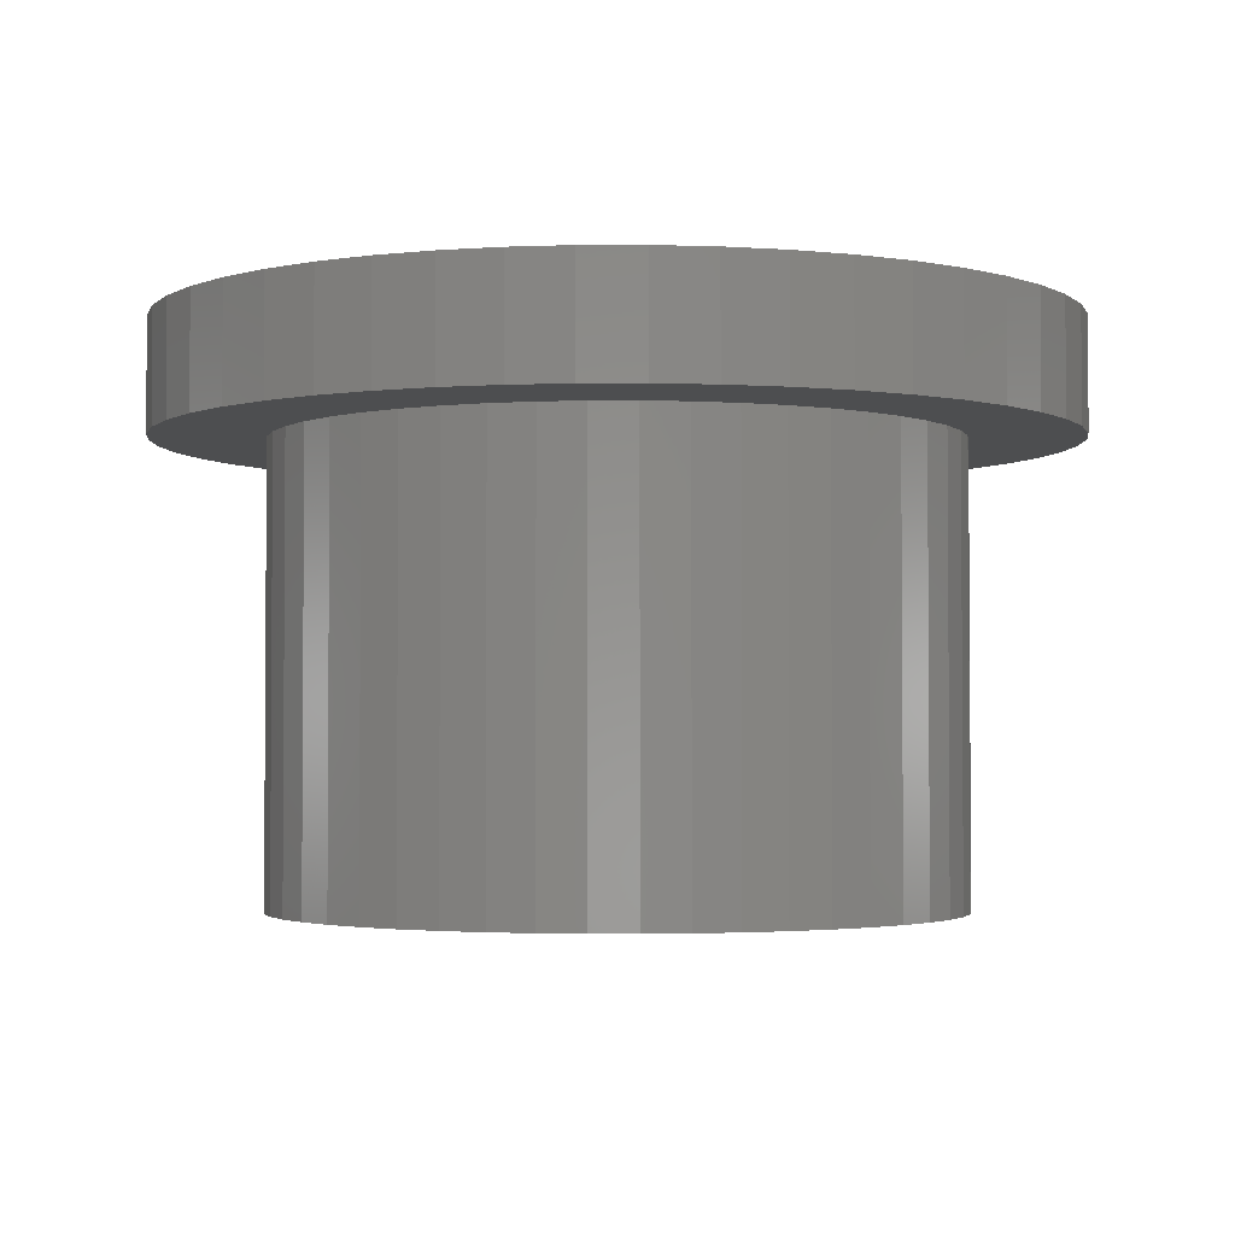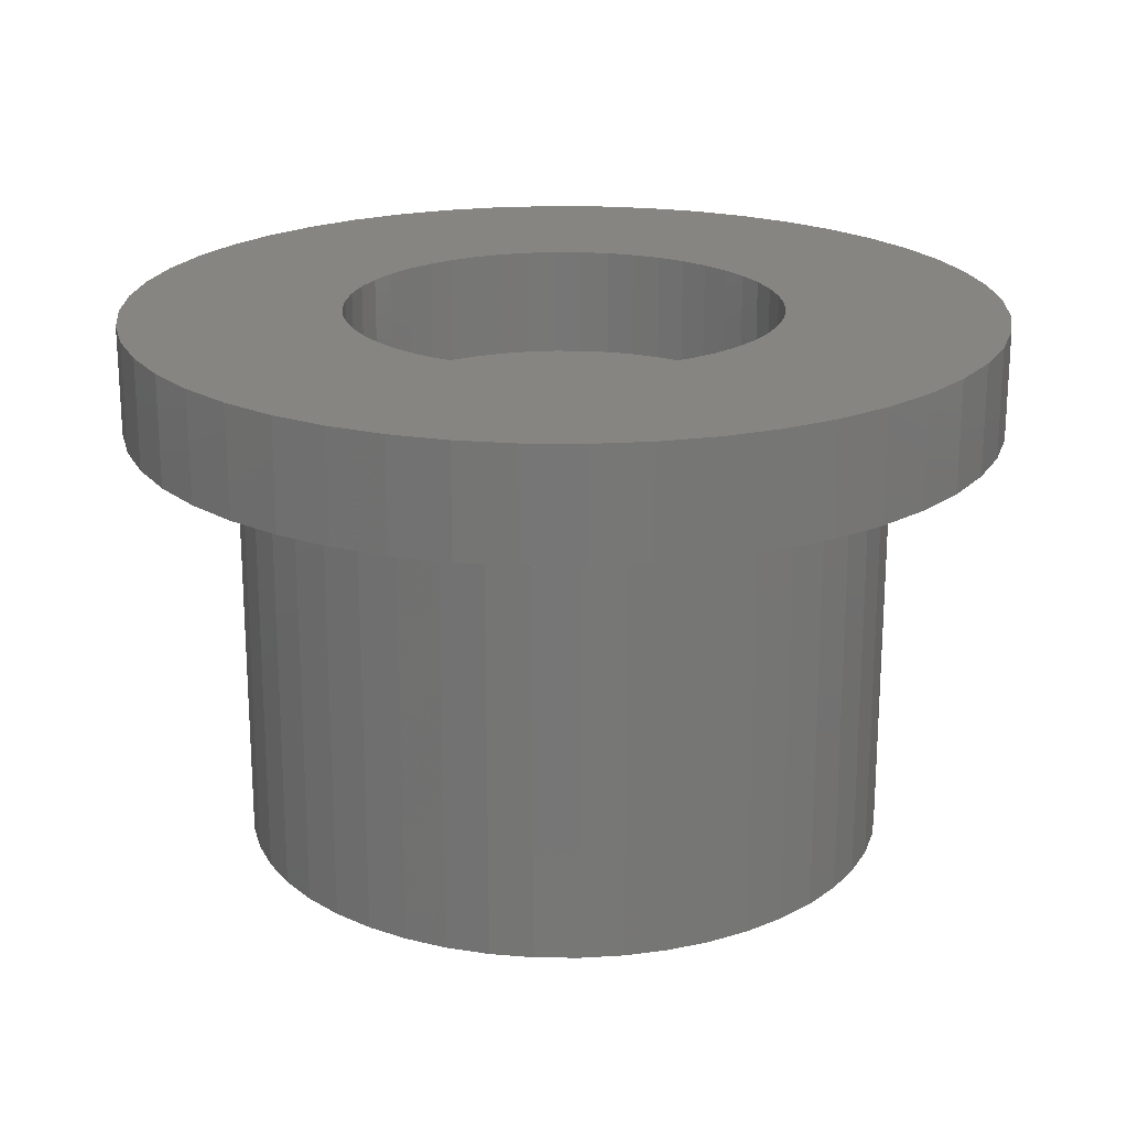
<metadata>
{"format":"stl","ext":"stl","renderer":"f3d","projection":"perspective","resolution":1024,"background":"white","views":[{"elev":-2.6,"azim":56.8,"up":"+Y"},{"elev":20.9,"azim":-32.5,"up":"+Y"}]}
</metadata>
<code>
# stl→obj: 404 verts, 772 faces
v 0.7931 0 0.1044
v 0.8 3.2 0
v 0.8 0 0
v 0.7931 3.2 0.1044
v 0.7727 0 0.207
v 0.7727 3.2 0.207
v 0.7391 0 0.3062
v 0.7391 3.2 0.3062
v 0.6928 0 0.4
v 0.6928 3.2 0.4
v 0.6347 0 0.487
v 0.6347 3.2 0.487
v 0.5657 0 0.5657
v 0.5657 3.2 0.5657
v 0.487 0 0.6347
v 0.487 3.2 0.6347
v 0.4 0 0.6928
v 0.4 3.2 0.6928
v 0.3062 0 0.7391
v 0.3062 3.2 0.7391
v 0.207 0 0.7727
v 0.207 3.2 0.7727
v 0.1044 0 0.7931
v 0.1044 3.2 0.7931
v 0 0 0.8
v 0 3.2 0.8
v -0.1044 0 0.7931
v -0.1044 3.2 0.7931
v -0.207 0 0.7727
v -0.207 3.2 0.7727
v -0.3062 0 0.7391
v -0.3062 3.2 0.7391
v -0.4 0 0.6928
v -0.4 3.2 0.6928
v -0.487 0 0.6347
v -0.487 3.2 0.6347
v -0.5657 0 0.5657
v -0.5657 3.2 0.5657
v -0.6347 0 0.487
v -0.6347 3.2 0.487
v -0.6928 0 0.4
v -0.6928 3.2 0.4
v -0.7391 0 0.3062
v -0.7391 3.2 0.3062
v -0.7727 0 0.207
v -0.7727 3.2 0.207
v -0.7931 0 0.1044
v -0.7931 3.2 0.1044
v -0.8 0 0
v -0.8 3.2 0
v -0.7931 0 -0.1044
v -0.7931 3.2 -0.1044
v -0.7727 0 -0.207
v -0.7727 3.2 -0.207
v -0.7391 0 -0.3062
v -0.7391 3.2 -0.3062
v -0.6928 0 -0.4
v -0.6928 3.2 -0.4
v -0.6347 0 -0.487
v -0.6347 3.2 -0.487
v -0.5657 0 -0.5657
v -0.5657 3.2 -0.5657
v -0.487 0 -0.6347
v -0.487 3.2 -0.6347
v -0.4 0 -0.6928
v -0.4 3.2 -0.6928
v -0.3062 0 -0.7391
v -0.3062 3.2 -0.7391
v -0.207 0 -0.7727
v -0.207 3.2 -0.7727
v -0.1044 0 -0.7931
v -0.1044 3.2 -0.7931
v 0 0 -0.8
v 0 3.2 -0.8
v 0.1044 0 -0.7931
v 0.1044 3.2 -0.7931
v 0.207 0 -0.7727
v 0.207 3.2 -0.7727
v 0.3062 0 -0.7391
v 0.3062 3.2 -0.7391
v 0.4 0 -0.6928
v 0.4 3.2 -0.6928
v 0.487 0 -0.6347
v 0.487 3.2 -0.6347
v 0.5657 0 -0.5657
v 0.5657 3.2 -0.5657
v 0.6347 0 -0.487
v 0.6347 3.2 -0.487
v 0.6928 0 -0.4
v 0.6928 3.2 -0.4
v 0.7391 0 -0.3062
v 0.7391 3.2 -0.3062
v 0.7727 0 -0.207
v 0.7727 3.2 -0.207
v 0.7931 0 -0.1044
v 0.7931 3.2 -0.1044
v 2.379 0 0.3132
v 2.4 0 0
v 2.4 3.2 0
v 2.379 3.2 0.3132
v 2.318 0 0.6211
v 2.318 3.2 0.6211
v 2.217 0 0.9185
v 2.217 3.2 0.9185
v 2.078 0 1.2
v 2.078 3.2 1.2
v 1.904 0 1.461
v 1.904 3.2 1.461
v 1.697 0 1.697
v 1.697 3.2 1.697
v 1.461 0 1.904
v 1.461 3.2 1.904
v 1.2 0 2.078
v 1.2 3.2 2.078
v 0.9185 0 2.217
v 0.9185 3.2 2.217
v 0.6211 0 2.318
v 0.6211 3.2 2.318
v 0.3132 0 2.379
v 0.3132 3.2 2.379
v 0 0 2.4
v 0 3.2 2.4
v -0.3132 0 2.379
v -0.3132 3.2 2.379
v -0.6211 0 2.318
v -0.6211 3.2 2.318
v -0.9185 0 2.217
v -0.9185 3.2 2.217
v -1.2 0 2.078
v -1.2 3.2 2.078
v -1.461 0 1.904
v -1.461 3.2 1.904
v -1.697 0 1.697
v -1.697 3.2 1.697
v -1.904 0 1.461
v -1.904 3.2 1.461
v -2.078 0 1.2
v -2.078 3.2 1.2
v -2.217 0 0.9185
v -2.217 3.2 0.9185
v -2.318 0 0.6211
v -2.318 3.2 0.6211
v -2.379 0 0.3132
v -2.379 3.2 0.3132
v -2.4 0 0
v -2.4 3.2 0
v -2.379 0 -0.3132
v -2.379 3.2 -0.3132
v -2.318 0 -0.6211
v -2.318 3.2 -0.6211
v -2.217 0 -0.9185
v -2.217 3.2 -0.9185
v -2.078 0 -1.2
v -2.078 3.2 -1.2
v -1.904 0 -1.461
v -1.904 3.2 -1.461
v -1.697 0 -1.697
v -1.697 3.2 -1.697
v -1.461 0 -1.904
v -1.461 3.2 -1.904
v -1.2 0 -2.078
v -1.2 3.2 -2.078
v -0.9185 0 -2.217
v -0.9185 3.2 -2.217
v -0.6211 0 -2.318
v -0.6211 3.2 -2.318
v -0.3132 0 -2.379
v -0.3132 3.2 -2.379
v 0 0 -2.4
v 0 3.2 -2.4
v 0.3132 0 -2.379
v 0.3132 3.2 -2.379
v 0.6211 0 -2.318
v 0.6211 3.2 -2.318
v 0.9185 0 -2.217
v 0.9185 3.2 -2.217
v 1.2 0 -2.078
v 1.2 3.2 -2.078
v 1.461 0 -1.904
v 1.461 3.2 -1.904
v 1.697 0 -1.697
v 1.697 3.2 -1.697
v 1.904 0 -1.461
v 1.904 3.2 -1.461
v 2.078 0 -1.2
v 2.078 3.2 -1.2
v 2.217 0 -0.9185
v 2.217 3.2 -0.9185
v 2.318 0 -0.6211
v 2.318 3.2 -0.6211
v 2.379 0 -0.3132
v 2.379 3.2 -0.3132
v 0.9184 0 2.217
v -0.9184 0 2.217
v 0.3133 0 2.38
v -0.3133 0 2.38
v 0.8 0 0.8
v -0.8 0 0.8
v -0.8 0 -0.8
v 0.8 0 -0.8
v 2.217 0 -0.9184
v 2.217 0 0.9184
v 2.38 0 -0.3133
v 2.38 0 0.3133
v -0.9184 0 -2.217
v 0.9184 0 -2.217
v -0.3133 0 -2.38
v 0.3133 0 -2.38
v -2.217 0 0.9184
v -2.217 0 -0.9184
v -2.38 0 0.3133
v -2.38 0 -0.3133
v 3.172 4 0.4176
v 3.2 3.2 0
v 3.2 4 0
v 3.172 3.2 0.4176
v 3.091 4 0.8282
v 3.091 3.2 0.8282
v 2.957 4 1.225
v 2.957 3.2 1.225
v 2.771 4 1.6
v 2.771 3.2 1.6
v 2.539 4 1.948
v 2.539 3.2 1.948
v 2.263 4 2.263
v 2.263 3.2 2.263
v 1.948 4 2.539
v 1.948 3.2 2.539
v 1.6 4 2.771
v 1.6 3.2 2.771
v 1.225 4 2.957
v 1.225 3.2 2.957
v 0.8282 4 3.091
v 0.8282 3.2 3.091
v 0.4176 4 3.172
v 0.4176 3.2 3.172
v 0 4 3.2
v 0 3.2 3.2
v -0.4176 4 3.172
v -0.4176 3.2 3.172
v -0.8282 4 3.091
v -0.8282 3.2 3.091
v -1.225 4 2.957
v -1.225 3.2 2.957
v -1.6 4 2.771
v -1.6 3.2 2.771
v -1.948 4 2.539
v -1.948 3.2 2.539
v -2.263 4 2.263
v -2.263 3.2 2.263
v -2.539 4 1.948
v -2.539 3.2 1.948
v -2.771 4 1.6
v -2.771 3.2 1.6
v -2.957 4 1.225
v -2.957 3.2 1.225
v -3.091 4 0.8282
v -3.091 3.2 0.8282
v -3.172 4 0.4176
v -3.172 3.2 0.4176
v -3.2 4 0
v -3.2 3.2 0
v -3.172 4 -0.4176
v -3.172 3.2 -0.4176
v -3.091 4 -0.8282
v -3.091 3.2 -0.8282
v -2.957 4 -1.225
v -2.957 3.2 -1.225
v -2.771 4 -1.6
v -2.771 3.2 -1.6
v -2.539 4 -1.948
v -2.539 3.2 -1.948
v -2.263 4 -2.263
v -2.263 3.2 -2.263
v -1.948 4 -2.539
v -1.948 3.2 -2.539
v -1.6 4 -2.771
v -1.6 3.2 -2.771
v -1.225 4 -2.957
v -1.225 3.2 -2.957
v -0.8282 4 -3.091
v -0.8282 3.2 -3.091
v -0.4176 4 -3.172
v -0.4176 3.2 -3.172
v 0 4 -3.2
v 0 3.2 -3.2
v 0.4176 4 -3.172
v 0.4176 3.2 -3.172
v 0.8282 4 -3.091
v 0.8282 3.2 -3.091
v 1.225 4 -2.957
v 1.225 3.2 -2.957
v 1.6 4 -2.771
v 1.6 3.2 -2.771
v 1.948 4 -2.539
v 1.948 3.2 -2.539
v 2.263 4 -2.263
v 2.263 3.2 -2.263
v 2.539 4 -1.948
v 2.539 3.2 -1.948
v 2.771 4 -1.6
v 2.771 3.2 -1.6
v 2.957 4 -1.225
v 2.957 3.2 -1.225
v 3.091 4 -0.8282
v 3.091 3.2 -0.8282
v 3.172 4 -0.4176
v 3.172 3.2 -0.4176
v 1.586 4 0.2088
v 1.6 4 0
v 1.545 4 0.4141
v 1.478 4 0.6123
v 1.386 4 0.8
v 1.269 4 0.9741
v 1.131 4 1.131
v 0.9741 4 1.269
v 0.8 4 1.386
v 0.6123 4 1.478
v 0.4141 4 1.545
v 0.2088 4 1.586
v 0 4 1.6
v -0.2088 4 1.586
v -0.4141 4 1.545
v -0.6123 4 1.478
v -0.8 4 1.386
v -0.9741 4 1.269
v -1.131 4 1.131
v -1.269 4 0.9741
v -1.386 4 0.8
v -1.478 4 0.6123
v -1.545 4 0.4141
v -1.586 4 0.2088
v -1.6 4 0
v -1.586 4 -0.2088
v -1.545 4 -0.4141
v -1.478 4 -0.6123
v -1.386 4 -0.8
v -1.269 4 -0.9741
v -1.131 4 -1.131
v -0.9741 4 -1.269
v -0.8 4 -1.386
v -0.6123 4 -1.478
v -0.4141 4 -1.545
v -0.2088 4 -1.586
v 0 4 -1.6
v 0.2088 4 -1.586
v 0.4141 4 -1.545
v 0.6123 4 -1.478
v 0.8 4 -1.386
v 0.9741 4 -1.269
v 1.131 4 -1.131
v 1.269 4 -0.9741
v 1.386 4 -0.8
v 1.478 4 -0.6123
v 1.545 4 -0.4141
v 1.586 4 -0.2088
v 1.586 3.2 0.2088
v 1.6 3.2 0
v 1.545 3.2 0.4141
v 1.478 3.2 0.6123
v 1.386 3.2 0.8
v 1.269 3.2 0.9741
v 1.131 3.2 1.131
v 0.9741 3.2 1.269
v 0.8 3.2 1.386
v 0.6123 3.2 1.478
v 0.4141 3.2 1.545
v 0.2088 3.2 1.586
v 0 3.2 1.6
v -0.2088 3.2 1.586
v -0.4141 3.2 1.545
v -0.6123 3.2 1.478
v -0.8 3.2 1.386
v -0.9741 3.2 1.269
v -1.131 3.2 1.131
v -1.269 3.2 0.9741
v -1.386 3.2 0.8
v -1.478 3.2 0.6123
v -1.545 3.2 0.4141
v -1.586 3.2 0.2088
v -1.6 3.2 0
v -1.586 3.2 -0.2088
v -1.545 3.2 -0.4141
v -1.478 3.2 -0.6123
v -1.386 3.2 -0.8
v -1.269 3.2 -0.9741
v -1.131 3.2 -1.131
v -0.9741 3.2 -1.269
v -0.8 3.2 -1.386
v -0.6123 3.2 -1.478
v -0.4141 3.2 -1.545
v -0.2088 3.2 -1.586
v 0 3.2 -1.6
v 0.2088 3.2 -1.586
v 0.4141 3.2 -1.545
v 0.6123 3.2 -1.478
v 0.8 3.2 -1.386
v 0.9741 3.2 -1.269
v 1.131 3.2 -1.131
v 1.269 3.2 -0.9741
v 1.386 3.2 -0.8
v 1.478 3.2 -0.6123
v 1.545 3.2 -0.4141
v 1.586 3.2 -0.2088
f 1 2 3
f 2 1 4
f 5 4 1
f 4 5 6
f 7 6 5
f 6 7 8
f 9 8 7
f 8 9 10
f 11 10 9
f 10 11 12
f 13 12 11
f 12 13 14
f 15 14 13
f 14 15 16
f 17 16 15
f 16 17 18
f 19 18 17
f 18 19 20
f 21 20 19
f 20 21 22
f 23 22 21
f 22 23 24
f 25 24 23
f 24 25 26
f 27 26 25
f 26 27 28
f 29 28 27
f 28 29 30
f 31 30 29
f 30 31 32
f 33 32 31
f 32 33 34
f 35 34 33
f 34 35 36
f 37 36 35
f 36 37 38
f 39 38 37
f 38 39 40
f 41 40 39
f 40 41 42
f 43 42 41
f 42 43 44
f 45 44 43
f 44 45 46
f 47 46 45
f 46 47 48
f 49 48 47
f 48 49 50
f 51 50 49
f 50 51 52
f 53 52 51
f 52 53 54
f 55 54 53
f 54 55 56
f 57 56 55
f 56 57 58
f 59 58 57
f 58 59 60
f 61 60 59
f 60 61 62
f 63 62 61
f 62 63 64
f 65 64 63
f 64 65 66
f 67 66 65
f 66 67 68
f 69 68 67
f 68 69 70
f 71 70 69
f 70 71 72
f 73 72 71
f 72 73 74
f 75 74 73
f 74 75 76
f 77 76 75
f 76 77 78
f 79 78 77
f 78 79 80
f 81 80 79
f 80 81 82
f 83 82 81
f 82 83 84
f 85 84 83
f 84 85 86
f 87 86 85
f 86 87 88
f 89 88 87
f 88 89 90
f 91 90 89
f 90 91 92
f 93 92 91
f 92 93 94
f 95 94 93
f 94 95 96
f 3 96 95
f 96 3 2
f 97 98 99
f 99 100 97
f 101 97 100
f 100 102 101
f 103 101 102
f 102 104 103
f 105 103 104
f 104 106 105
f 107 105 106
f 106 108 107
f 109 107 108
f 108 110 109
f 111 109 110
f 110 112 111
f 113 111 112
f 112 114 113
f 115 113 114
f 114 116 115
f 117 115 116
f 116 118 117
f 119 117 118
f 118 120 119
f 121 119 120
f 120 122 121
f 123 121 122
f 122 124 123
f 125 123 124
f 124 126 125
f 127 125 126
f 126 128 127
f 129 127 128
f 128 130 129
f 131 129 130
f 130 132 131
f 133 131 132
f 132 134 133
f 135 133 134
f 134 136 135
f 137 135 136
f 136 138 137
f 139 137 138
f 138 140 139
f 141 139 140
f 140 142 141
f 143 141 142
f 142 144 143
f 145 143 144
f 144 146 145
f 147 145 146
f 146 148 147
f 149 147 148
f 148 150 149
f 151 149 150
f 150 152 151
f 153 151 152
f 152 154 153
f 155 153 154
f 154 156 155
f 157 155 156
f 156 158 157
f 159 157 158
f 158 160 159
f 161 159 160
f 160 162 161
f 163 161 162
f 162 164 163
f 165 163 164
f 164 166 165
f 167 165 166
f 166 168 167
f 169 167 168
f 168 170 169
f 171 169 170
f 170 172 171
f 173 171 172
f 172 174 173
f 175 173 174
f 174 176 175
f 177 175 176
f 176 178 177
f 179 177 178
f 178 180 179
f 181 179 180
f 180 182 181
f 183 181 182
f 182 184 183
f 185 183 184
f 184 186 185
f 187 185 186
f 186 188 187
f 189 187 188
f 188 190 189
f 191 189 190
f 190 192 191
f 98 191 192
f 192 99 98
f 133 109 111
f 111 131 133
f 131 111 113
f 113 129 131
f 129 113 193
f 193 194 129
f 194 193 117
f 117 125 194
f 125 117 195
f 195 196 125
f 196 195 121
f 1 3 197
f 5 1 197
f 7 5 197
f 9 7 197
f 11 9 197
f 13 11 197
f 15 13 197
f 17 15 197
f 19 17 197
f 21 19 197
f 23 21 197
f 25 23 197
f 27 25 198
f 29 27 198
f 31 29 198
f 33 31 198
f 35 33 198
f 37 35 198
f 39 37 198
f 41 39 198
f 43 41 198
f 45 43 198
f 47 45 198
f 49 47 198
f 51 49 199
f 53 51 199
f 55 53 199
f 57 55 199
f 59 57 199
f 61 59 199
f 63 61 199
f 65 63 199
f 67 65 199
f 69 67 199
f 71 69 199
f 73 71 199
f 75 73 200
f 77 75 200
f 79 77 200
f 81 79 200
f 83 81 200
f 85 83 200
f 87 85 200
f 89 87 200
f 91 89 200
f 93 91 200
f 95 93 200
f 3 95 200
f 109 181 183
f 183 107 109
f 107 183 185
f 185 105 107
f 105 185 201
f 201 202 105
f 202 201 189
f 189 101 202
f 101 189 203
f 203 204 101
f 204 203 98
f 181 157 159
f 159 179 181
f 179 159 161
f 161 177 179
f 177 161 205
f 205 206 177
f 206 205 165
f 165 173 206
f 173 165 207
f 207 208 173
f 208 207 169
f 157 133 135
f 135 155 157
f 155 135 137
f 137 153 155
f 153 137 209
f 209 210 153
f 210 209 141
f 141 149 210
f 149 141 211
f 211 212 149
f 212 211 145
f 109 197 200
f 200 181 109
f 157 181 200
f 200 199 157
f 133 157 199
f 199 198 133
f 109 133 198
f 198 197 109
f 213 214 215
f 214 213 216
f 217 216 213
f 216 217 218
f 219 218 217
f 218 219 220
f 221 220 219
f 220 221 222
f 223 222 221
f 222 223 224
f 225 224 223
f 224 225 226
f 227 226 225
f 226 227 228
f 229 228 227
f 228 229 230
f 231 230 229
f 230 231 232
f 233 232 231
f 232 233 234
f 235 234 233
f 234 235 236
f 237 236 235
f 236 237 238
f 239 238 237
f 238 239 240
f 241 240 239
f 240 241 242
f 243 242 241
f 242 243 244
f 245 244 243
f 244 245 246
f 247 246 245
f 246 247 248
f 249 248 247
f 248 249 250
f 251 250 249
f 250 251 252
f 253 252 251
f 252 253 254
f 255 254 253
f 254 255 256
f 257 256 255
f 256 257 258
f 259 258 257
f 258 259 260
f 261 260 259
f 260 261 262
f 263 262 261
f 262 263 264
f 265 264 263
f 264 265 266
f 267 266 265
f 266 267 268
f 269 268 267
f 268 269 270
f 271 270 269
f 270 271 272
f 273 272 271
f 272 273 274
f 275 274 273
f 274 275 276
f 277 276 275
f 276 277 278
f 279 278 277
f 278 279 280
f 281 280 279
f 280 281 282
f 283 282 281
f 282 283 284
f 285 284 283
f 284 285 286
f 287 286 285
f 286 287 288
f 289 288 287
f 288 289 290
f 291 290 289
f 290 291 292
f 293 292 291
f 292 293 294
f 295 294 293
f 294 295 296
f 297 296 295
f 296 297 298
f 299 298 297
f 298 299 300
f 301 300 299
f 300 301 302
f 303 302 301
f 302 303 304
f 305 304 303
f 304 305 306
f 307 306 305
f 306 307 308
f 215 308 307
f 308 215 214
f 214 216 100
f 100 99 214
f 216 218 102
f 102 100 216
f 218 220 104
f 104 102 218
f 220 222 106
f 106 104 220
f 222 224 108
f 108 106 222
f 224 226 110
f 110 108 224
f 226 228 112
f 112 110 226
f 228 230 114
f 114 112 228
f 230 232 116
f 116 114 230
f 232 234 118
f 118 116 232
f 234 236 120
f 120 118 234
f 236 238 122
f 122 120 236
f 238 240 124
f 124 122 238
f 240 242 126
f 126 124 240
f 242 244 128
f 128 126 242
f 244 246 130
f 130 128 244
f 246 248 132
f 132 130 246
f 248 250 134
f 134 132 248
f 250 252 136
f 136 134 250
f 252 254 138
f 138 136 252
f 254 256 140
f 140 138 254
f 256 258 142
f 142 140 256
f 258 260 144
f 144 142 258
f 260 262 146
f 146 144 260
f 262 264 148
f 148 146 262
f 264 266 150
f 150 148 264
f 266 268 152
f 152 150 266
f 268 270 154
f 154 152 268
f 270 272 156
f 156 154 270
f 272 274 158
f 158 156 272
f 274 276 160
f 160 158 274
f 276 278 162
f 162 160 276
f 278 280 164
f 164 162 278
f 280 282 166
f 166 164 280
f 282 284 168
f 168 166 282
f 284 286 170
f 170 168 284
f 286 288 172
f 172 170 286
f 288 290 174
f 174 172 288
f 290 292 176
f 176 174 290
f 292 294 178
f 178 176 292
f 294 296 180
f 180 178 294
f 296 298 182
f 182 180 296
f 298 300 184
f 184 182 298
f 300 302 186
f 186 184 300
f 302 304 188
f 188 186 302
f 304 306 190
f 190 188 304
f 306 308 192
f 192 190 306
f 308 214 99
f 99 192 308
f 215 309 213
f 309 215 310
f 213 311 217
f 311 213 309
f 217 312 219
f 312 217 311
f 219 313 221
f 313 219 312
f 221 314 223
f 314 221 313
f 223 315 225
f 315 223 314
f 225 316 227
f 316 225 315
f 227 317 229
f 317 227 316
f 229 318 231
f 318 229 317
f 231 319 233
f 319 231 318
f 233 320 235
f 320 233 319
f 235 321 237
f 321 235 320
f 237 322 239
f 322 237 321
f 239 323 241
f 323 239 322
f 241 324 243
f 324 241 323
f 243 325 245
f 325 243 324
f 245 326 247
f 326 245 325
f 247 327 249
f 327 247 326
f 249 328 251
f 328 249 327
f 251 329 253
f 329 251 328
f 253 330 255
f 330 253 329
f 255 331 257
f 331 255 330
f 257 332 259
f 332 257 331
f 259 333 261
f 333 259 332
f 261 334 263
f 334 261 333
f 263 335 265
f 335 263 334
f 265 336 267
f 336 265 335
f 267 337 269
f 337 267 336
f 269 338 271
f 338 269 337
f 271 339 273
f 339 271 338
f 273 340 275
f 340 273 339
f 275 341 277
f 341 275 340
f 277 342 279
f 342 277 341
f 279 343 281
f 343 279 342
f 281 344 283
f 344 281 343
f 283 345 285
f 345 283 344
f 285 346 287
f 346 285 345
f 287 347 289
f 347 287 346
f 289 348 291
f 348 289 347
f 291 349 293
f 349 291 348
f 293 350 295
f 350 293 349
f 295 351 297
f 351 295 350
f 297 352 299
f 352 297 351
f 299 353 301
f 353 299 352
f 301 354 303
f 354 301 353
f 303 355 305
f 355 303 354
f 305 356 307
f 356 305 355
f 307 310 215
f 310 307 356
f 357 310 358
f 310 357 309
f 359 309 357
f 309 359 311
f 360 311 359
f 311 360 312
f 361 312 360
f 312 361 313
f 362 313 361
f 313 362 314
f 363 314 362
f 314 363 315
f 364 315 363
f 315 364 316
f 365 316 364
f 316 365 317
f 366 317 365
f 317 366 318
f 367 318 366
f 318 367 319
f 368 319 367
f 319 368 320
f 369 320 368
f 320 369 321
f 370 321 369
f 321 370 322
f 371 322 370
f 322 371 323
f 372 323 371
f 323 372 324
f 373 324 372
f 324 373 325
f 374 325 373
f 325 374 326
f 375 326 374
f 326 375 327
f 376 327 375
f 327 376 328
f 377 328 376
f 328 377 329
f 378 329 377
f 329 378 330
f 379 330 378
f 330 379 331
f 380 331 379
f 331 380 332
f 381 332 380
f 332 381 333
f 382 333 381
f 333 382 334
f 383 334 382
f 334 383 335
f 384 335 383
f 335 384 336
f 385 336 384
f 336 385 337
f 386 337 385
f 337 386 338
f 387 338 386
f 338 387 339
f 388 339 387
f 339 388 340
f 389 340 388
f 340 389 341
f 390 341 389
f 341 390 342
f 391 342 390
f 342 391 343
f 392 343 391
f 343 392 344
f 393 344 392
f 344 393 345
f 394 345 393
f 345 394 346
f 395 346 394
f 346 395 347
f 396 347 395
f 347 396 348
f 397 348 396
f 348 397 349
f 398 349 397
f 349 398 350
f 399 350 398
f 350 399 351
f 400 351 399
f 351 400 352
f 401 352 400
f 352 401 353
f 402 353 401
f 353 402 354
f 403 354 402
f 354 403 355
f 404 355 403
f 355 404 356
f 358 356 404
f 356 358 310
f 358 4 357
f 4 358 2
f 357 6 359
f 6 357 4
f 359 8 360
f 8 359 6
f 360 10 361
f 10 360 8
f 361 12 362
f 12 361 10
f 362 14 363
f 14 362 12
f 363 16 364
f 16 363 14
f 364 18 365
f 18 364 16
f 365 20 366
f 20 365 18
f 366 22 367
f 22 366 20
f 367 24 368
f 24 367 22
f 368 26 369
f 26 368 24
f 369 28 370
f 28 369 26
f 370 30 371
f 30 370 28
f 371 32 372
f 32 371 30
f 372 34 373
f 34 372 32
f 373 36 374
f 36 373 34
f 374 38 375
f 38 374 36
f 375 40 376
f 40 375 38
f 376 42 377
f 42 376 40
f 377 44 378
f 44 377 42
f 378 46 379
f 46 378 44
f 379 48 380
f 48 379 46
f 380 50 381
f 50 380 48
f 381 52 382
f 52 381 50
f 382 54 383
f 54 382 52
f 383 56 384
f 56 383 54
f 384 58 385
f 58 384 56
f 385 60 386
f 60 385 58
f 386 62 387
f 62 386 60
f 387 64 388
f 64 387 62
f 388 66 389
f 66 388 64
f 389 68 390
f 68 389 66
f 390 70 391
f 70 390 68
f 391 72 392
f 72 391 70
f 392 74 393
f 74 392 72
f 393 76 394
f 76 393 74
f 394 78 395
f 78 394 76
f 395 80 396
f 80 395 78
f 396 82 397
f 82 396 80
f 397 84 398
f 84 397 82
f 398 86 399
f 86 398 84
f 399 88 400
f 88 399 86
f 400 90 401
f 90 400 88
f 401 92 402
f 92 401 90
f 402 94 403
f 94 402 92
f 403 96 404
f 96 403 94
f 404 2 358
f 2 404 96

</code>
